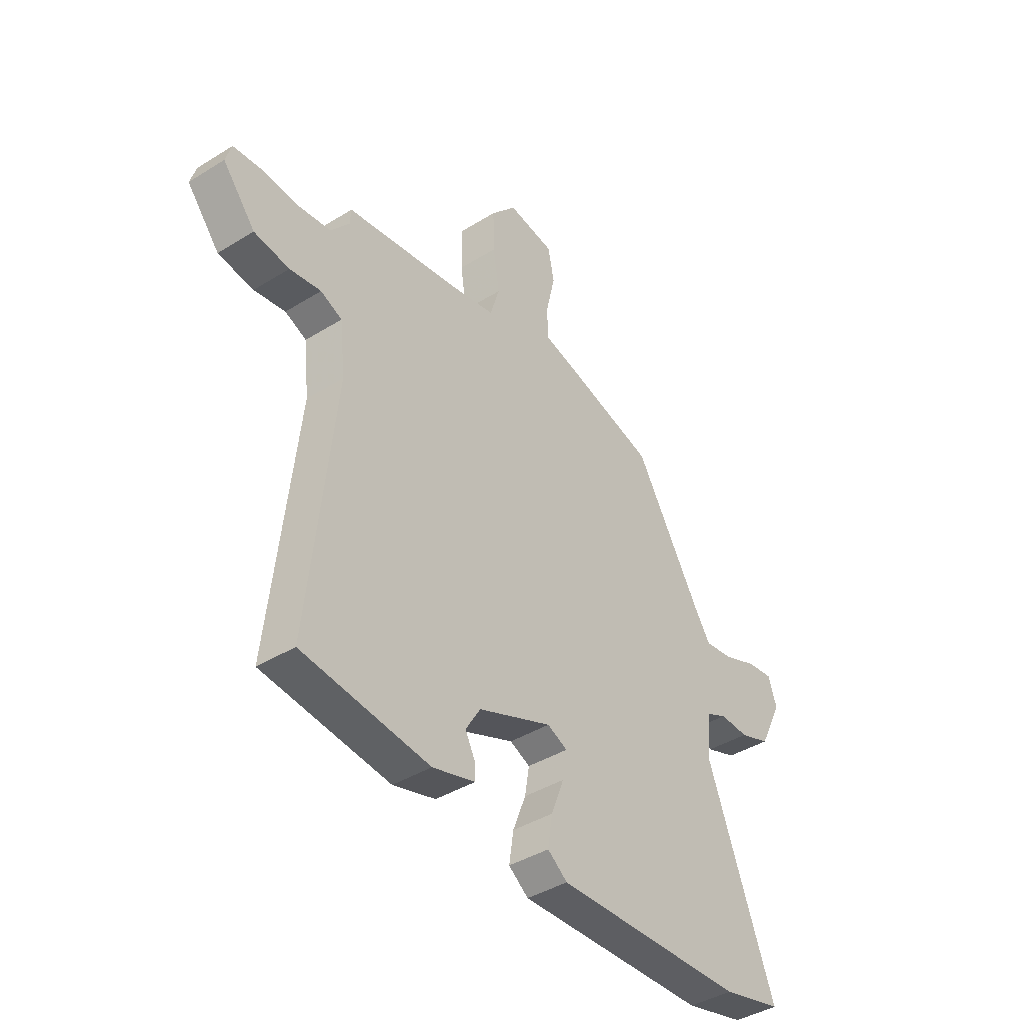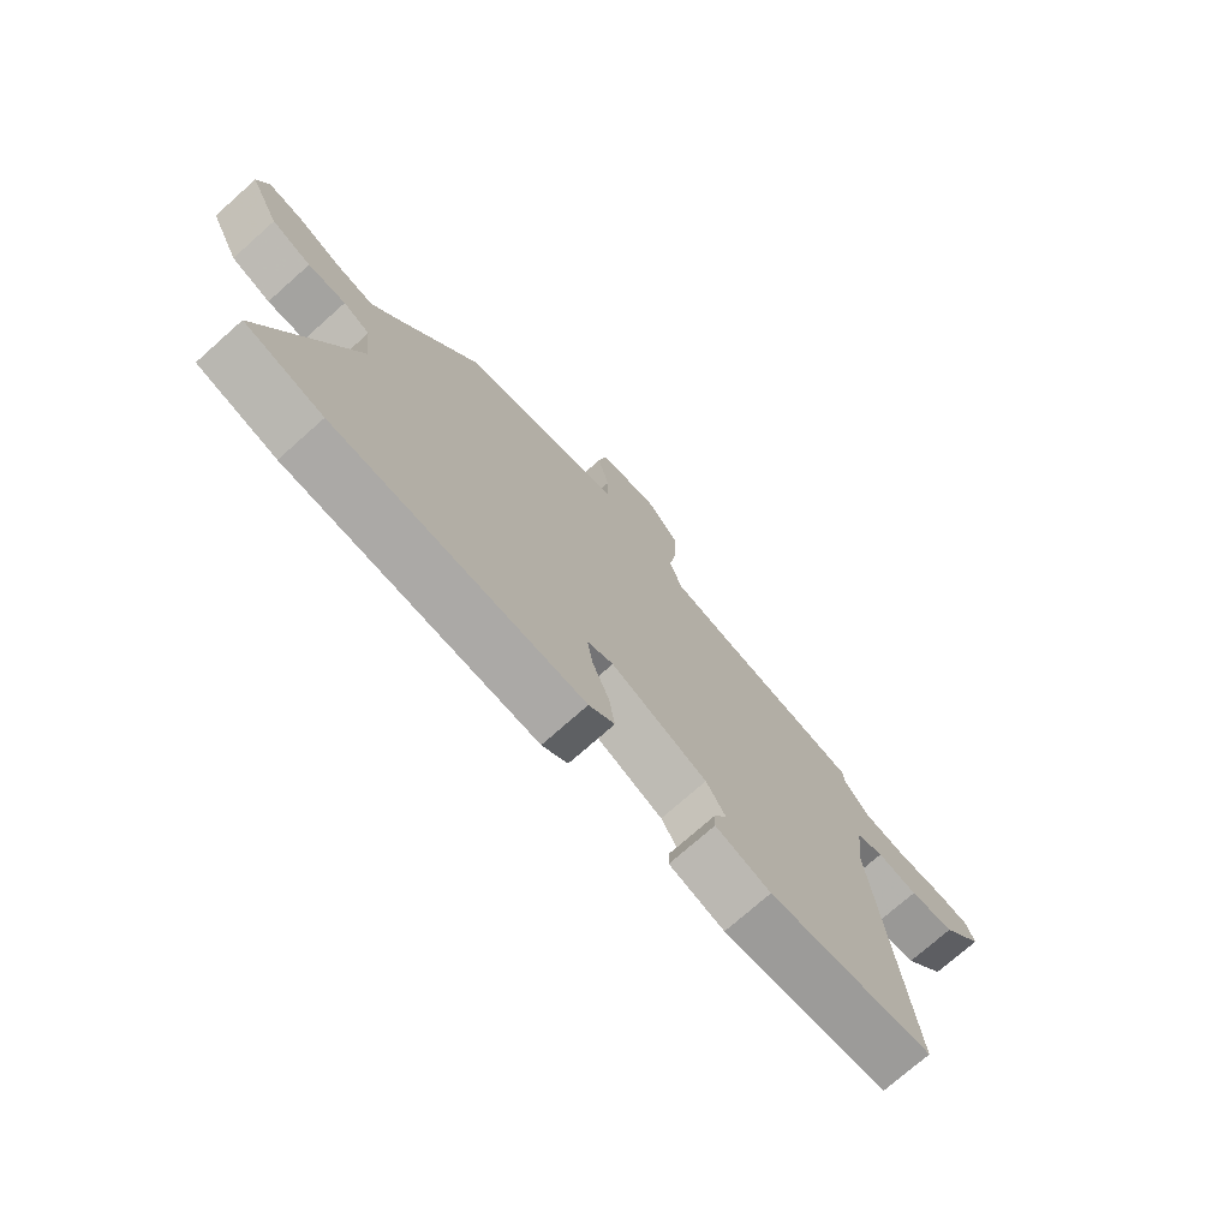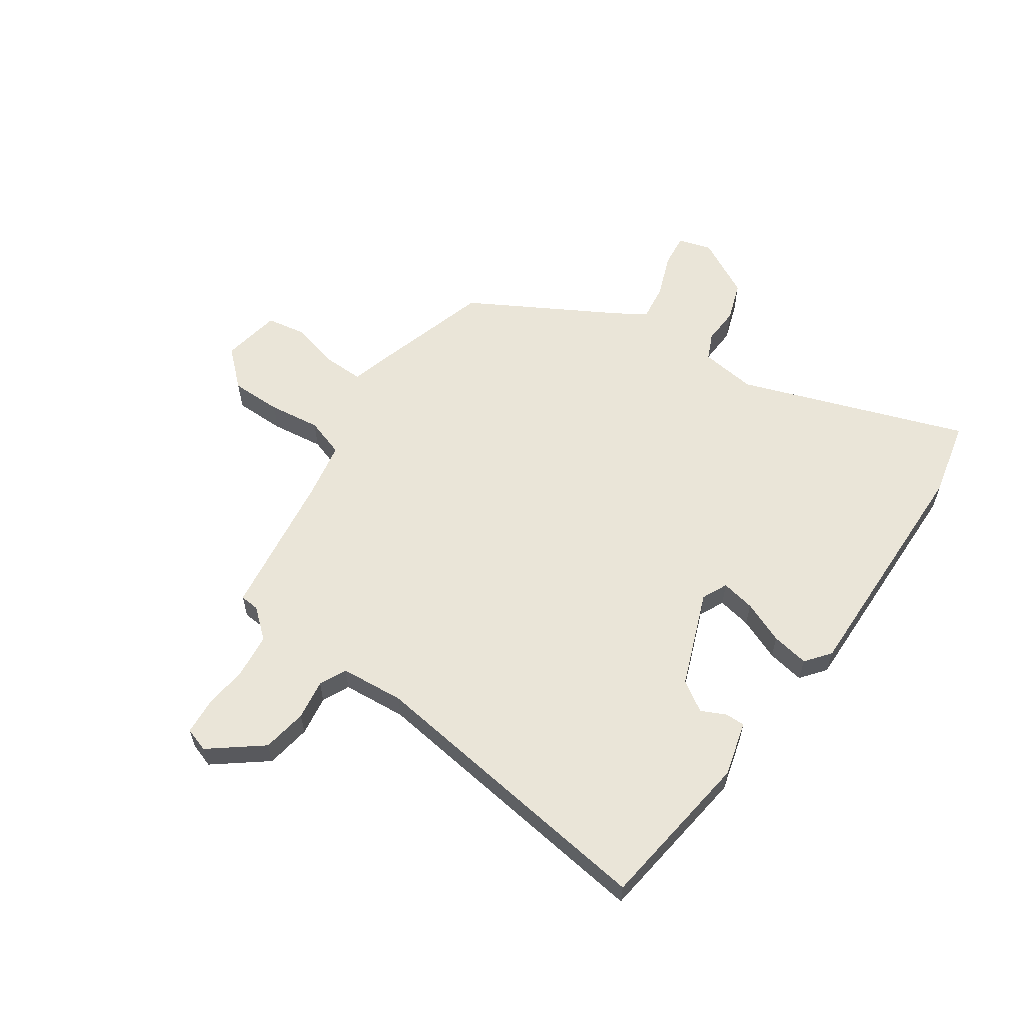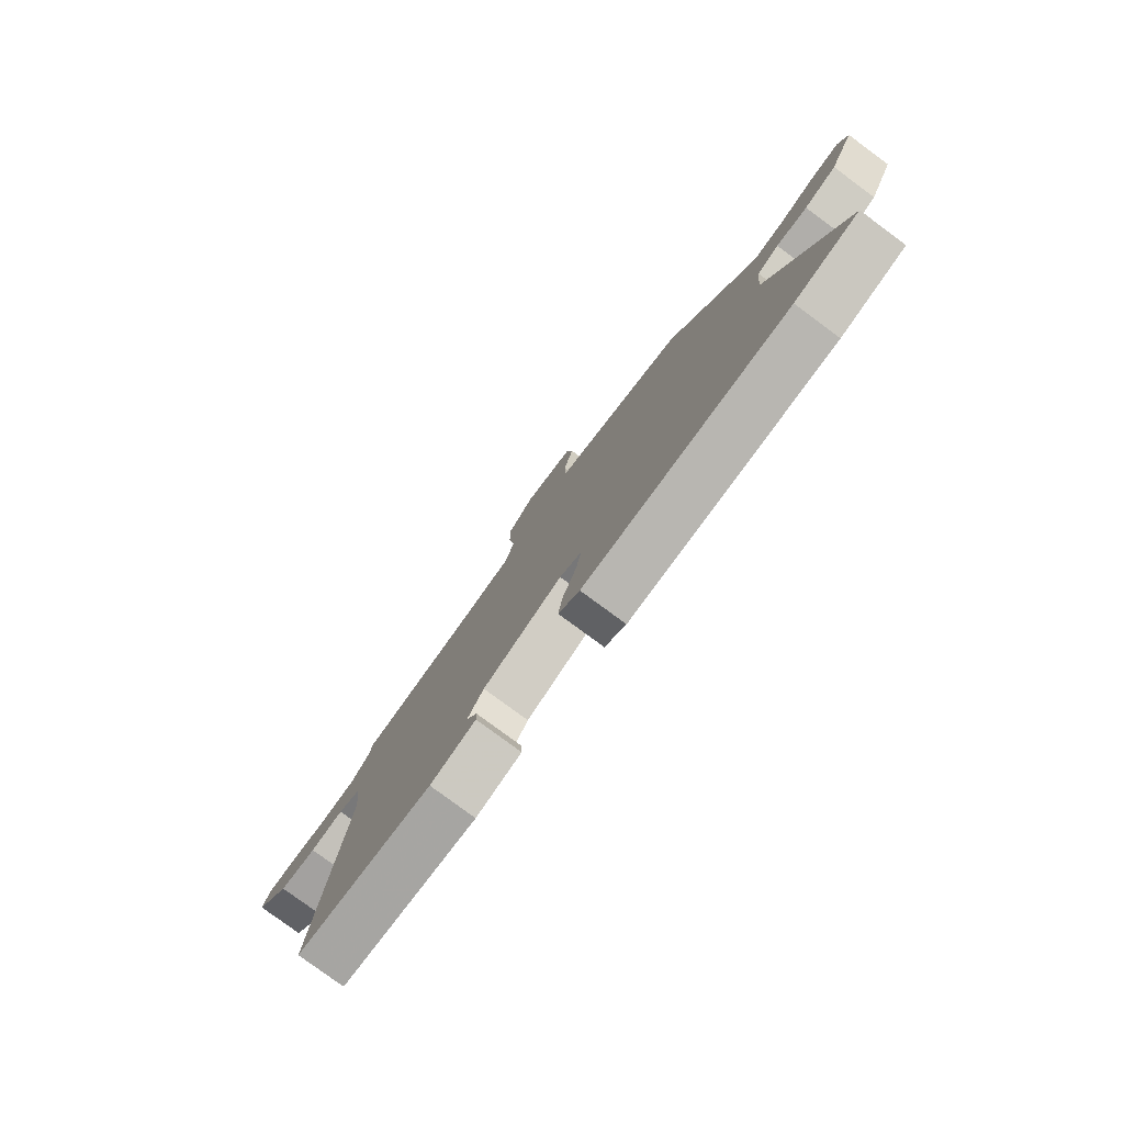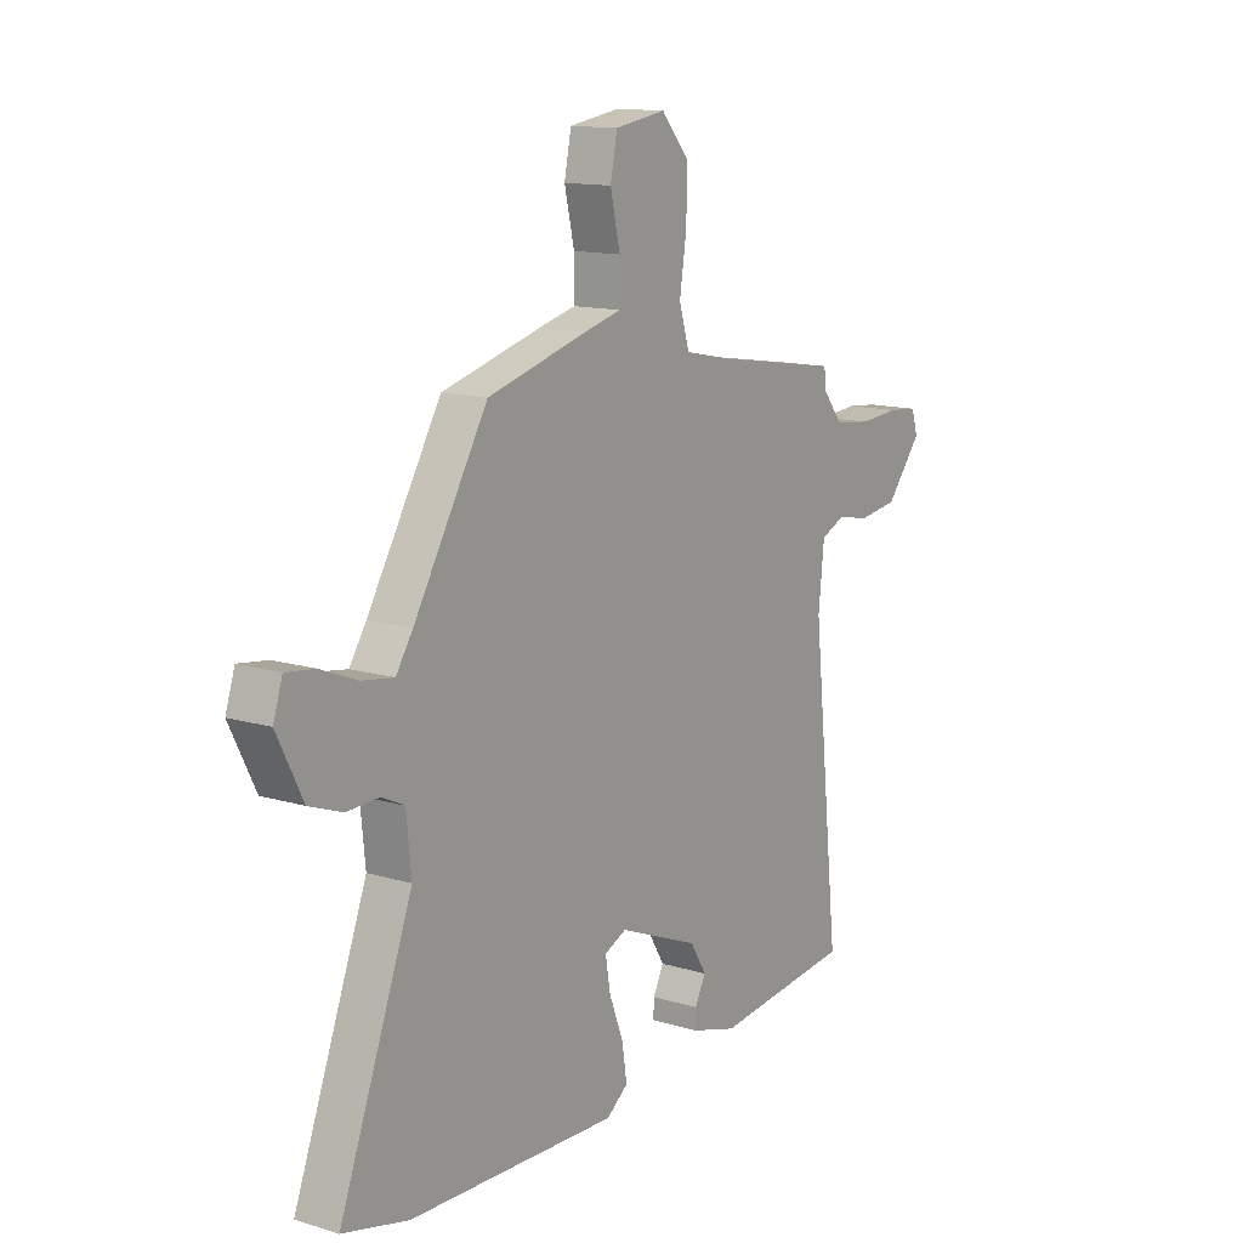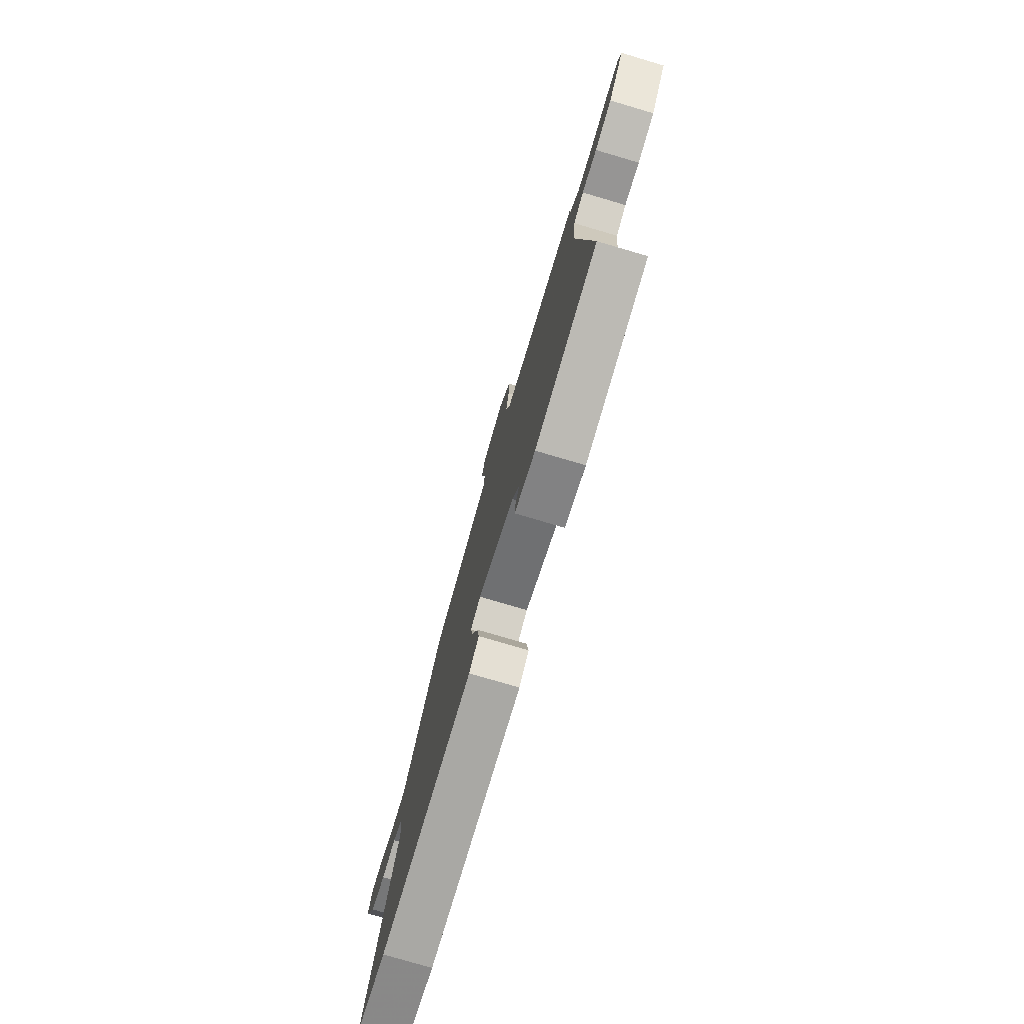
<metadata>
{"format":"obj","ext":"obj","renderer":"f3d","projection":"perspective","resolution":1024,"background":"white","views":[{"elev":-41.0,"azim":127.1,"up":"+Z"},{"elev":-74.1,"azim":-48.4,"up":"+Z"},{"elev":59.5,"azim":125.9,"up":"+Y"},{"elev":-79.5,"azim":-126.4,"up":"+Z"},{"elev":13.4,"azim":-55.8,"up":"+Z"},{"elev":-77.2,"azim":73.6,"up":"+Z"}]}
</metadata>
<code>
v -0.302 0.07 0.483
v -0.098 0.07 0.539
v -0.023 0.07 0.558
v -0.023 0.07 0.628
v -0.043 0.07 0.715
v -0.029 0.07 0.785
v 0.075 0.07 0.801
v 0.132 0.07 0.736
v 0.13 0.07 0.646
v 0.116 0.07 0.555
v 0.137 0.07 0.486
v 0.237 0.07 0.465
v 0.492 0.07 0.424
v 0.494 0.07 0.39
v 0.536 0.07 0.338
v 0.612 0.07 0.328
v 0.694 0.07 0.334
v 0.755 0.07 0.328
v 0.768 0.07 0.285
v 0.695 0.07 0.196
v 0.616 0.07 0.185
v 0.546 0.07 0.197
v 0.498 0.07 0.176
v 0.486 0.07 0.064
v 0.543 0.07 -0.465
v 0.259 0.07 -0.496
v 0.164 0.07 -0.468
v 0.165 0.07 -0.434
v 0.187 0.07 -0.391
v 0.154 0.07 -0.337
v -0.011 0.07 -0.269
v -0.056 0.07 -0.289
v -0.046 0.07 -0.349
v -0.017 0.07 -0.424
v -0.007 0.07 -0.49
v -0.051 0.07 -0.523
v -0.477 0.07 -0.506
v -0.611 0.07 -0.472
v -0.462 0.07 -0.079
v -0.472 0.07 0.02
v -0.518 0.07 0.042
v -0.583 0.07 0.04
v -0.651 0.07 0.065
v -0.703 0.07 0.169
v -0.684 0.07 0.227
v -0.625 0.07 0.219
v -0.551 0.07 0.189
v -0.486 0.07 0.179
v -0.452 0.07 0.231
v -0.302 0 0.483
v -0.098 0 0.539
v -0.023 0 0.558
v -0.023 0 0.628
v -0.043 0 0.715
v -0.029 0 0.785
v 0.075 0 0.801
v 0.132 0 0.736
v 0.13 0 0.646
v 0.116 0 0.555
v 0.137 0 0.486
v 0.237 0 0.465
v 0.492 0 0.424
v 0.494 0 0.39
v 0.536 0 0.338
v 0.612 0 0.328
v 0.694 0 0.334
v 0.755 0 0.328
v 0.768 0 0.285
v 0.695 0 0.196
v 0.616 0 0.185
v 0.546 0 0.197
v 0.498 0 0.176
v 0.486 0 0.064
v 0.543 0 -0.465
v 0.259 0 -0.496
v 0.164 0 -0.468
v 0.165 0 -0.434
v 0.187 0 -0.391
v 0.154 0 -0.337
v -0.011 0 -0.269
v -0.056 0 -0.289
v -0.046 0 -0.349
v -0.017 0 -0.424
v -0.007 0 -0.49
v -0.051 0 -0.523
v -0.477 0 -0.506
v -0.611 0 -0.472
v -0.462 0 -0.079
v -0.472 0 0.02
v -0.518 0 0.042
v -0.583 0 0.04
v -0.651 0 0.065
v -0.703 0 0.169
v -0.684 0 0.227
v -0.625 0 0.219
v -0.551 0 0.189
v -0.486 0 0.179
v -0.452 0 0.231
f 45 46 47
f 44 45 47
f 43 44 47
f 42 43 47
f 41 42 47
f 40 41 47 48
f 39 40 48 49
f 37 38 39
f 36 37 39
f 35 36 39
f 34 35 39
f 33 34 39
f 39 49 1
f 33 39 1
f 32 33 1
f 27 28 29
f 26 27 29
f 25 26 29
f 24 25 29
f 23 24 29 30
f 20 21 22
f 19 20 22
f 18 19 22
f 17 18 22
f 16 17 22
f 15 16 22 23
f 23 30 31
f 15 23 31
f 14 15 31
f 8 9 10
f 7 8 10
f 6 7 10
f 5 6 10
f 4 5 10
f 3 4 10 11
f 2 3 11
f 1 2 11
f 31 32 1
f 14 31 1
f 13 14 1
f 12 13 1
f 1 11 12
f 96 95 94
f 96 94 93
f 96 93 92
f 96 92 91
f 96 91 90
f 97 96 90 89
f 98 97 89 88
f 88 87 86
f 88 86 85
f 88 85 84
f 88 84 83
f 88 83 82
f 50 98 88
f 50 88 82
f 50 82 81
f 78 77 76
f 78 76 75
f 78 75 74
f 78 74 73
f 79 78 73 72
f 71 70 69
f 71 69 68
f 71 68 67
f 71 67 66
f 71 66 65
f 72 71 65 64
f 80 79 72
f 80 72 64
f 80 64 63
f 59 58 57
f 59 57 56
f 59 56 55
f 59 55 54
f 59 54 53
f 60 59 53 52
f 60 52 51
f 60 51 50
f 50 81 80
f 50 80 63
f 50 63 62
f 50 62 61
f 61 60 50
f 1 50 51 2
f 2 51 52 3
f 3 52 53 4
f 4 53 54 5
f 5 54 55 6
f 6 55 56 7
f 7 56 57 8
f 8 57 58 9
f 9 58 59 10
f 10 59 60 11
f 11 60 61 12
f 12 61 62 13
f 13 62 63 14
f 14 63 64 15
f 15 64 65 16
f 16 65 66 17
f 17 66 67 18
f 18 67 68 19
f 19 68 69 20
f 20 69 70 21
f 21 70 71 22
f 22 71 72 23
f 23 72 73 24
f 24 73 74 25
f 25 74 75 26
f 26 75 76 27
f 27 76 77 28
f 28 77 78 29
f 29 78 79 30
f 30 79 80 31
f 31 80 81 32
f 32 81 82 33
f 33 82 83 34
f 34 83 84 35
f 35 84 85 36
f 36 85 86 37
f 37 86 87 38
f 38 87 88 39
f 39 88 89 40
f 40 89 90 41
f 41 90 91 42
f 42 91 92 43
f 43 92 93 44
f 44 93 94 45
f 45 94 95 46
f 46 95 96 47
f 47 96 97 48
f 48 97 98 49
f 49 98 50 1

</code>
